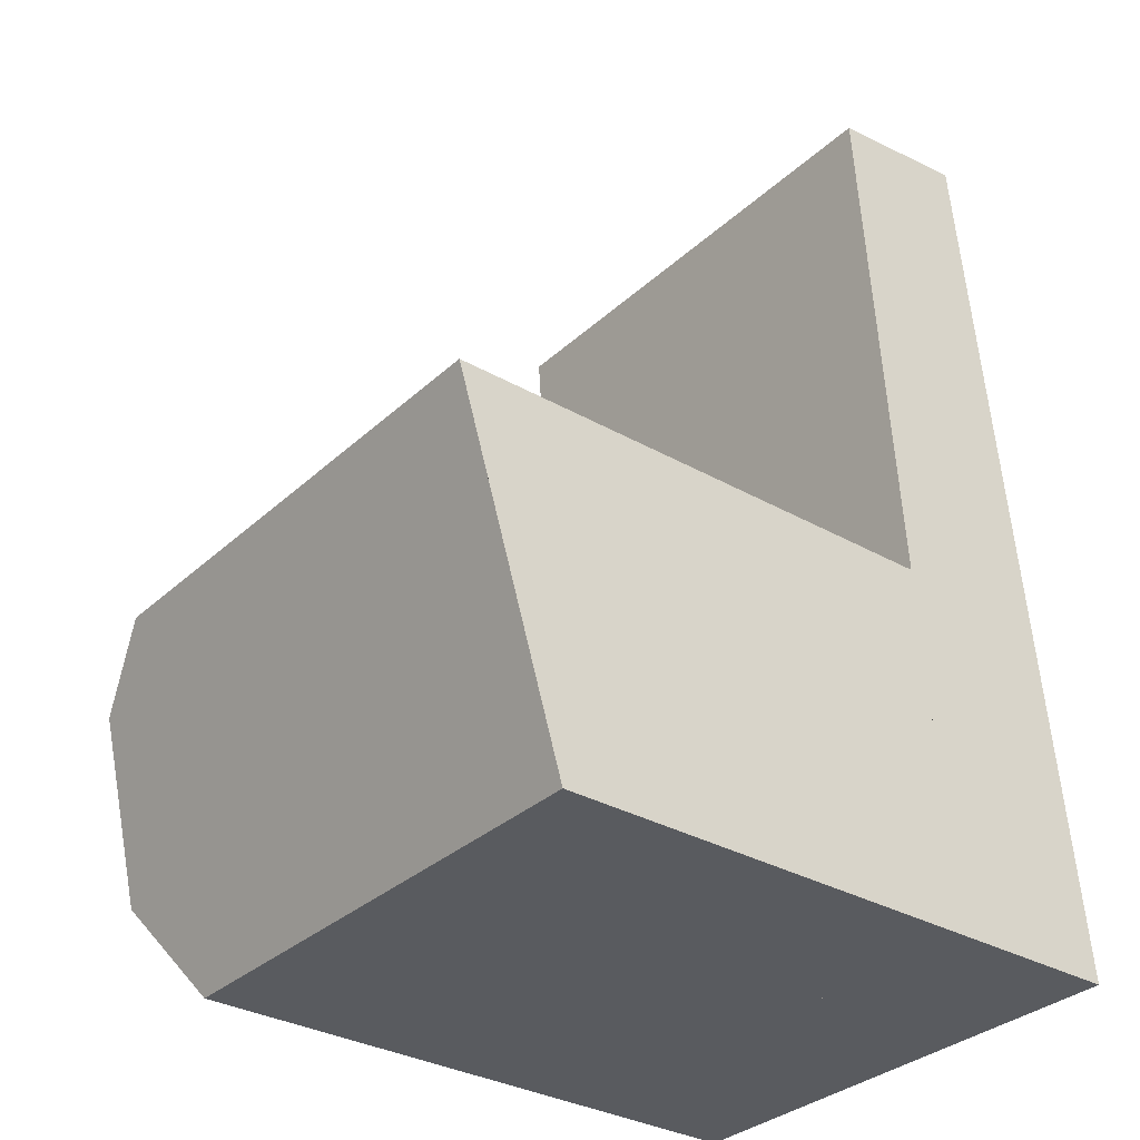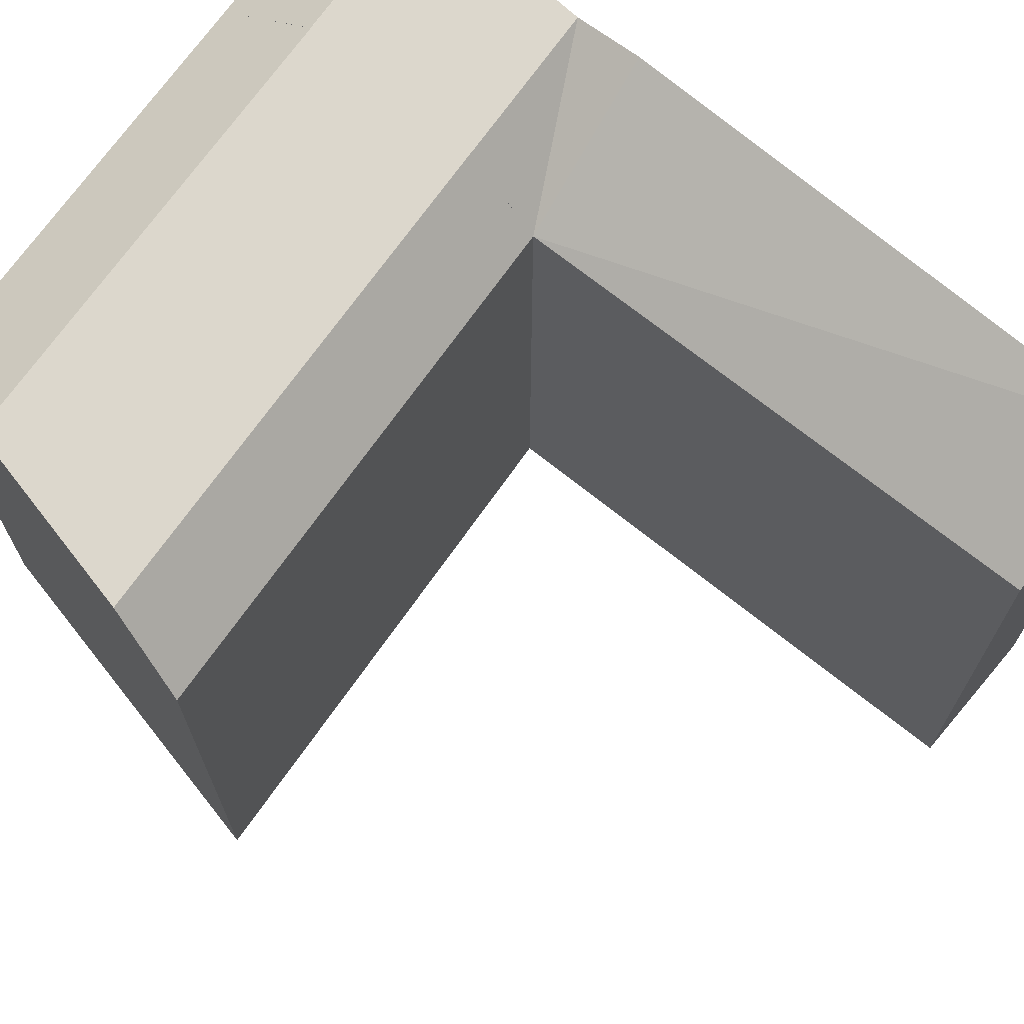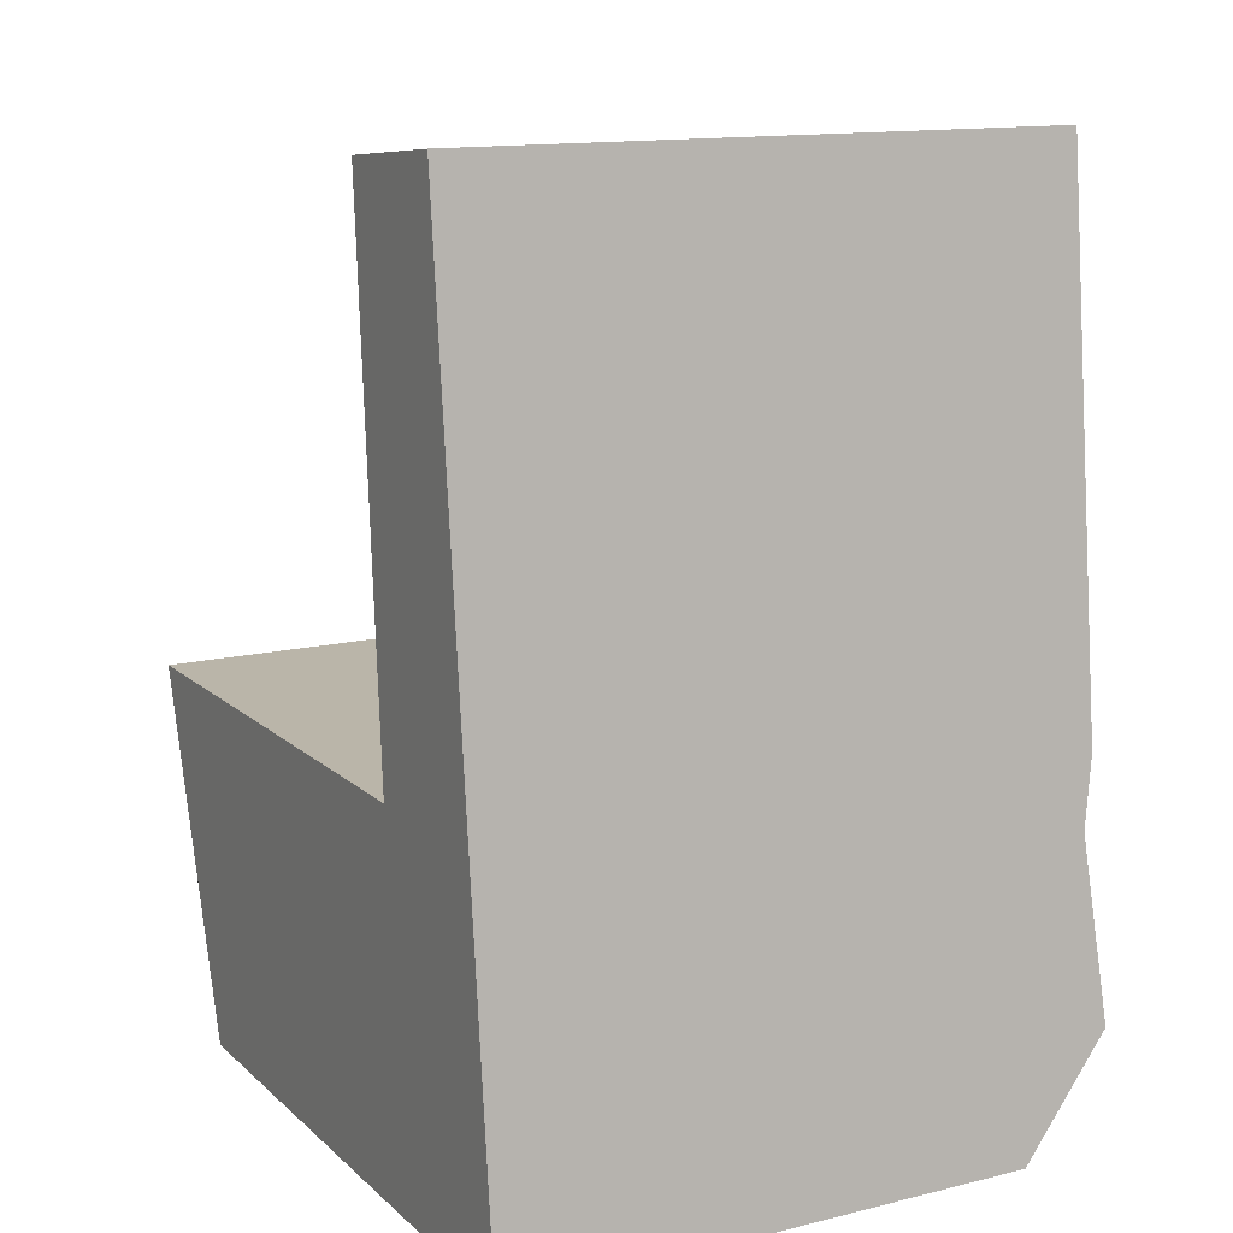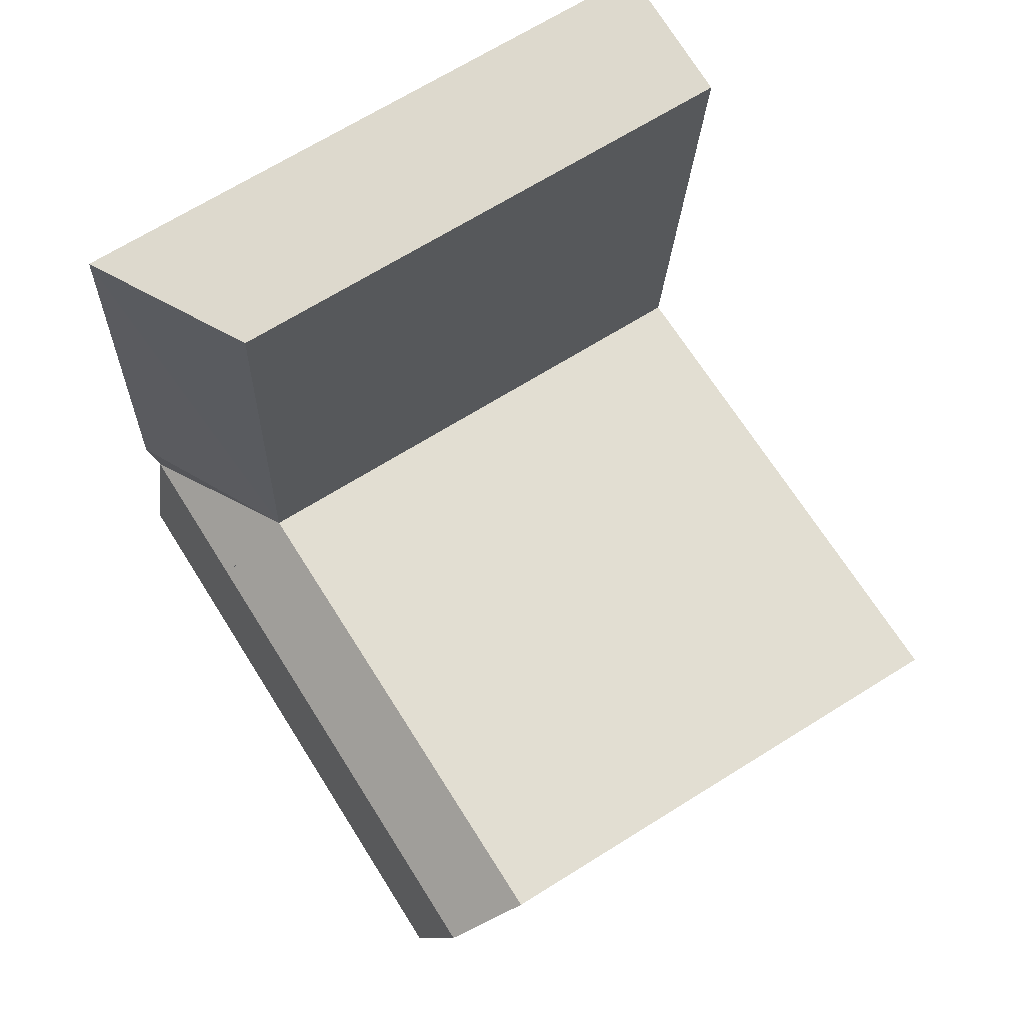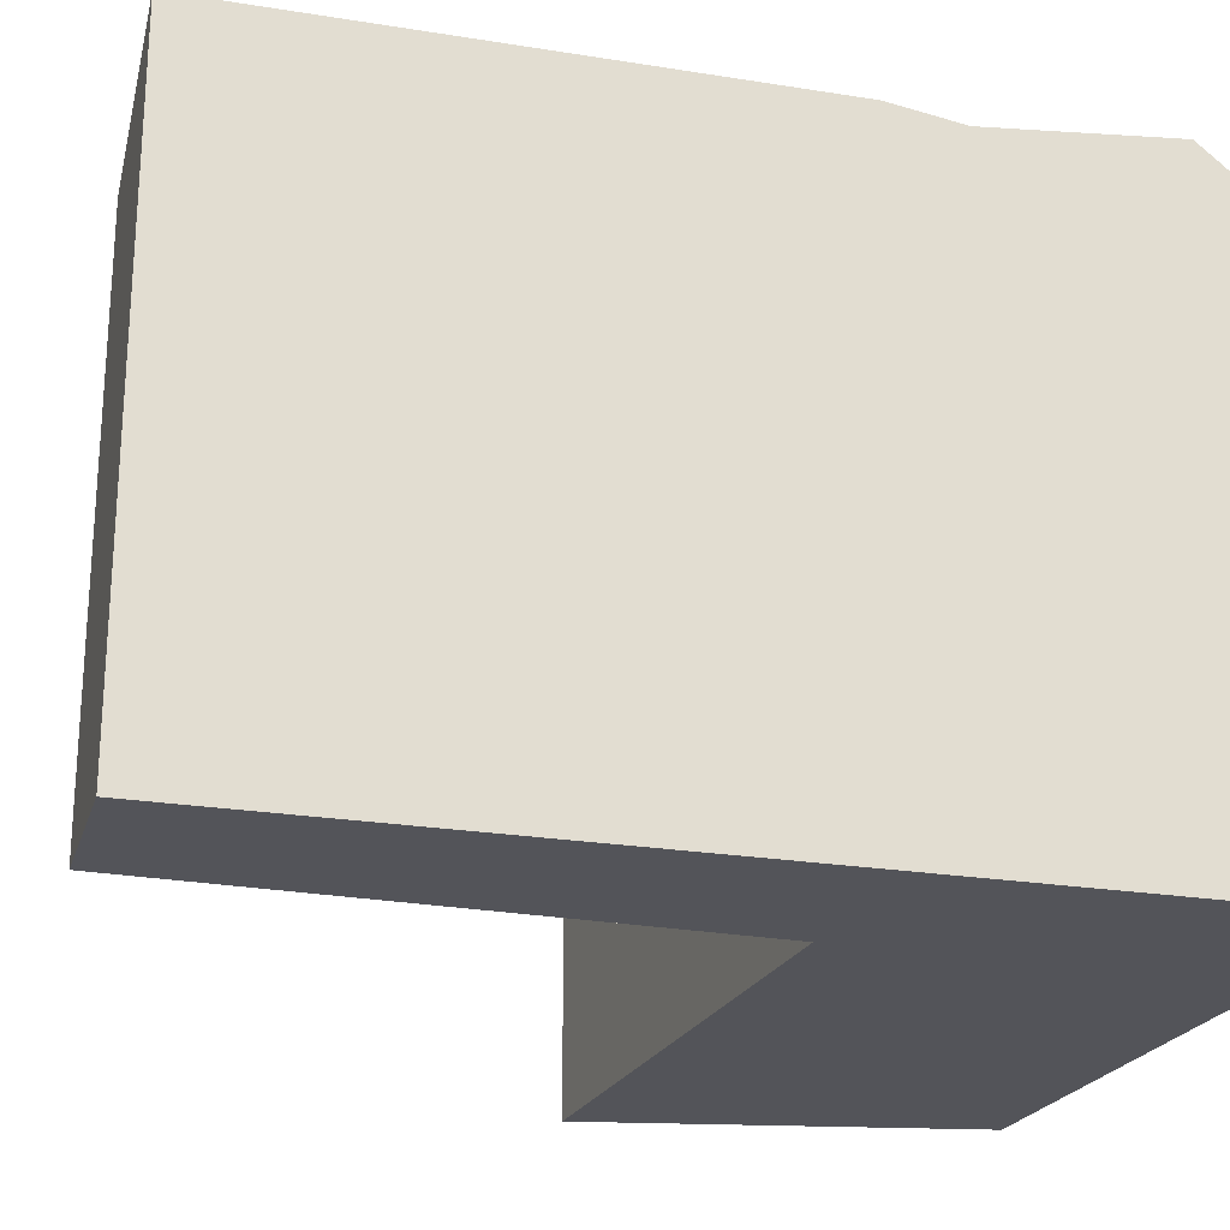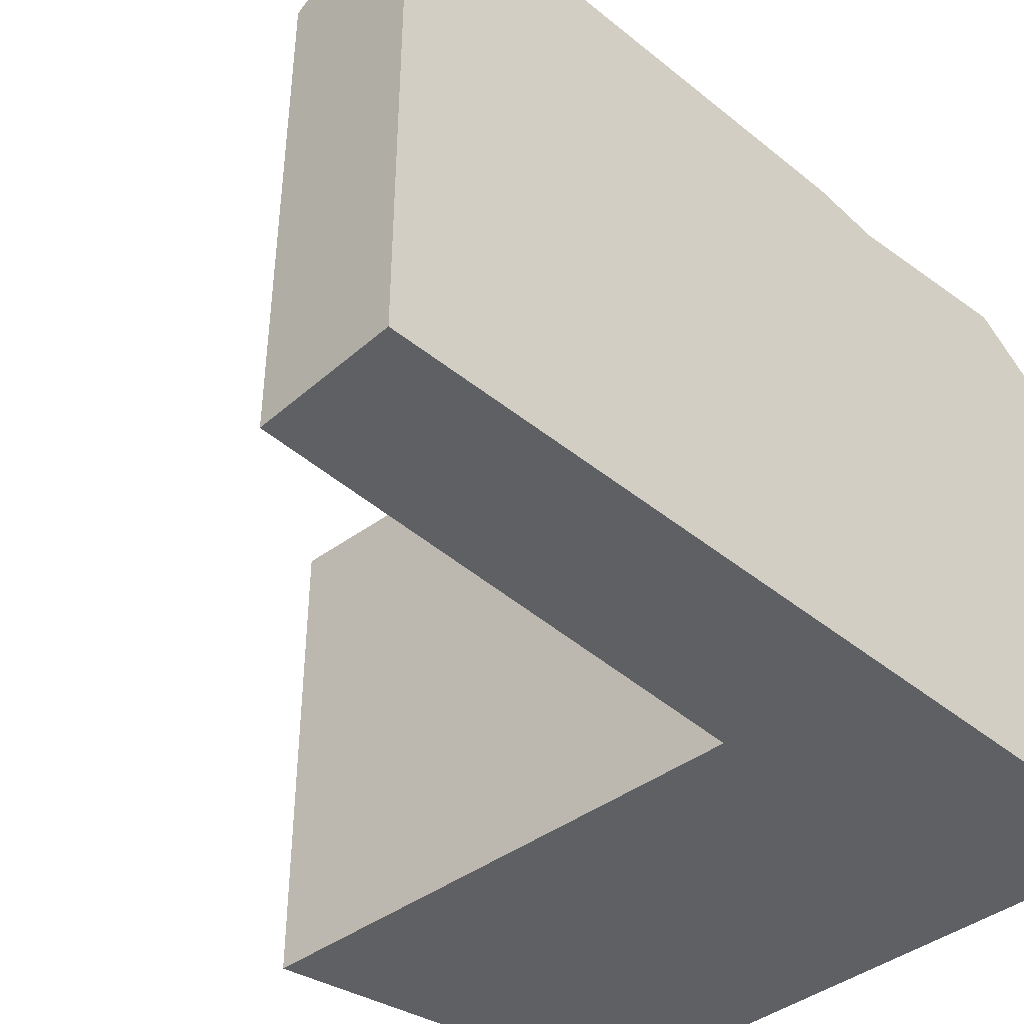
<metadata>
{"format":"obj","ext":"obj","renderer":"f3d","projection":"perspective","resolution":1024,"background":"white","views":[{"elev":-32.5,"azim":-38.5,"up":"+Z"},{"elev":70.2,"azim":-55.2,"up":"+Y"},{"elev":13.6,"azim":61.3,"up":"+Z"},{"elev":67.9,"azim":-122.1,"up":"+Z"},{"elev":-23.9,"azim":69.0,"up":"+Y"},{"elev":-43.6,"azim":40.4,"up":"+Y"}]}
</metadata>
<code>
v  23.59 -1.247e-15 20.37
v  18.22 19.61 19.86
v  18.22 -1.216e-15 19.86
v  23.59 22.81 20.37
v  19.61 -2.666e-18 0.04354
v  0.0004168 19.61 -0.0006204
v  0 0 0
v  19.61 19.61 0.04292
v  26.66 23.09 -9.359
v  25.96 22.4 -2.569
v  27.1 19.61 -13.54
v  25.69 -3.493e-18 0.05705
v  25.96 1.573e-16 -2.568
v  26.66 5.73e-16 -9.358
v  27.09 8.288e-16 -13.53
v  25.69 22.81 0.05632
v  19.79 22.4 -2.596
v  19.79 22.4 -2.59
v  20.27 23.09 -9.352
v  20.27 23.09 -9.361
v  20.56 19.61 -13.55
v  20.56 8.297e-16 -13.55
v  19.79 1.589e-16 -2.595
v  19.79 1.586e-16 -2.589
v  20.27 5.726e-16 -9.351
v  20.27 5.732e-16 -9.361
v  4.099 19.61 -13.59
v  0.7962 22.4 -2.638
v  2.833 23.09 -9.391
v  4.099 8.319e-16 -13.59
v  2.833 5.75e-16 -9.39
v  0.7958 1.615e-16 -2.638
g defaultobject
f 1 2 3
f 2 1 4
f 5 6 7
f 6 5 8
f 9 10 11
f 12 4 1
f 4 12 13
f 4 13 14
f 4 14 15
f 4 15 11
f 4 11 10
f 4 10 16
f 17 8 18
f 8 17 19
f 8 19 20
f 8 20 21
f 8 3 2
f 3 8 21
f 3 21 22
f 3 22 5
f 5 22 23
f 5 23 24
f 23 22 25
f 25 22 26
f 17 21 19
f 21 17 8
f 21 8 22
f 22 8 5
f 22 5 25
f 22 25 26
f 25 5 23
f 23 5 24
f 27 28 29
f 28 27 6
f 6 27 30
f 6 30 7
f 7 30 31
f 7 31 32
f 15 21 11
f 21 15 27
f 27 15 30
f 30 15 22
f 1 2 3
f 2 1 4
f 5 6 7
f 6 5 8
f 9 10 11
f 12 4 1
f 4 12 13
f 4 13 14
f 4 14 15
f 4 15 11
f 4 11 10
f 4 10 16
f 17 8 18
f 8 17 19
f 8 19 20
f 8 20 21
f 8 3 2
f 3 8 21
f 3 21 22
f 3 22 5
f 5 22 23
f 5 23 24
f 23 22 25
f 25 22 26
f 17 21 19
f 21 17 8
f 21 8 22
f 22 8 5
f 22 5 25
f 22 25 26
f 25 5 23
f 23 5 24
f 27 28 29
f 28 27 6
f 6 27 30
f 6 30 7
f 7 30 31
f 7 31 32
f 15 21 11
f 21 15 27
f 27 15 30
f 30 15 22
f 32 5 7
f 5 32 31
f 5 31 30
f 5 30 22
f 5 22 12
f 12 22 13
f 13 22 14
f 14 22 15
f 5 1 3
f 1 5 12
f 32 5 7
f 5 32 31
f 5 31 30
f 5 30 22
f 5 22 12
f 12 22 13
f 13 22 14
f 14 22 15
f 5 1 3
f 1 5 12
f 10 17 18
f 17 29 28
f 29 17 10
f 29 10 19
f 19 10 9
f 19 9 20
f 10 8 16
f 10 18 8
f 9 21 20
f 21 9 11
f 8 4 16
f 4 8 2
f 28 8 17
f 8 28 6
f 27 19 21
f 19 27 29
f 10 17 18
f 17 29 28
f 29 17 10
f 29 10 19
f 19 10 9
f 19 9 20
f 10 8 16
f 10 18 8
f 9 21 20
f 21 9 11
f 8 4 16
f 4 8 2
f 28 8 17
f 8 28 6
f 27 19 21
f 19 27 29

</code>
